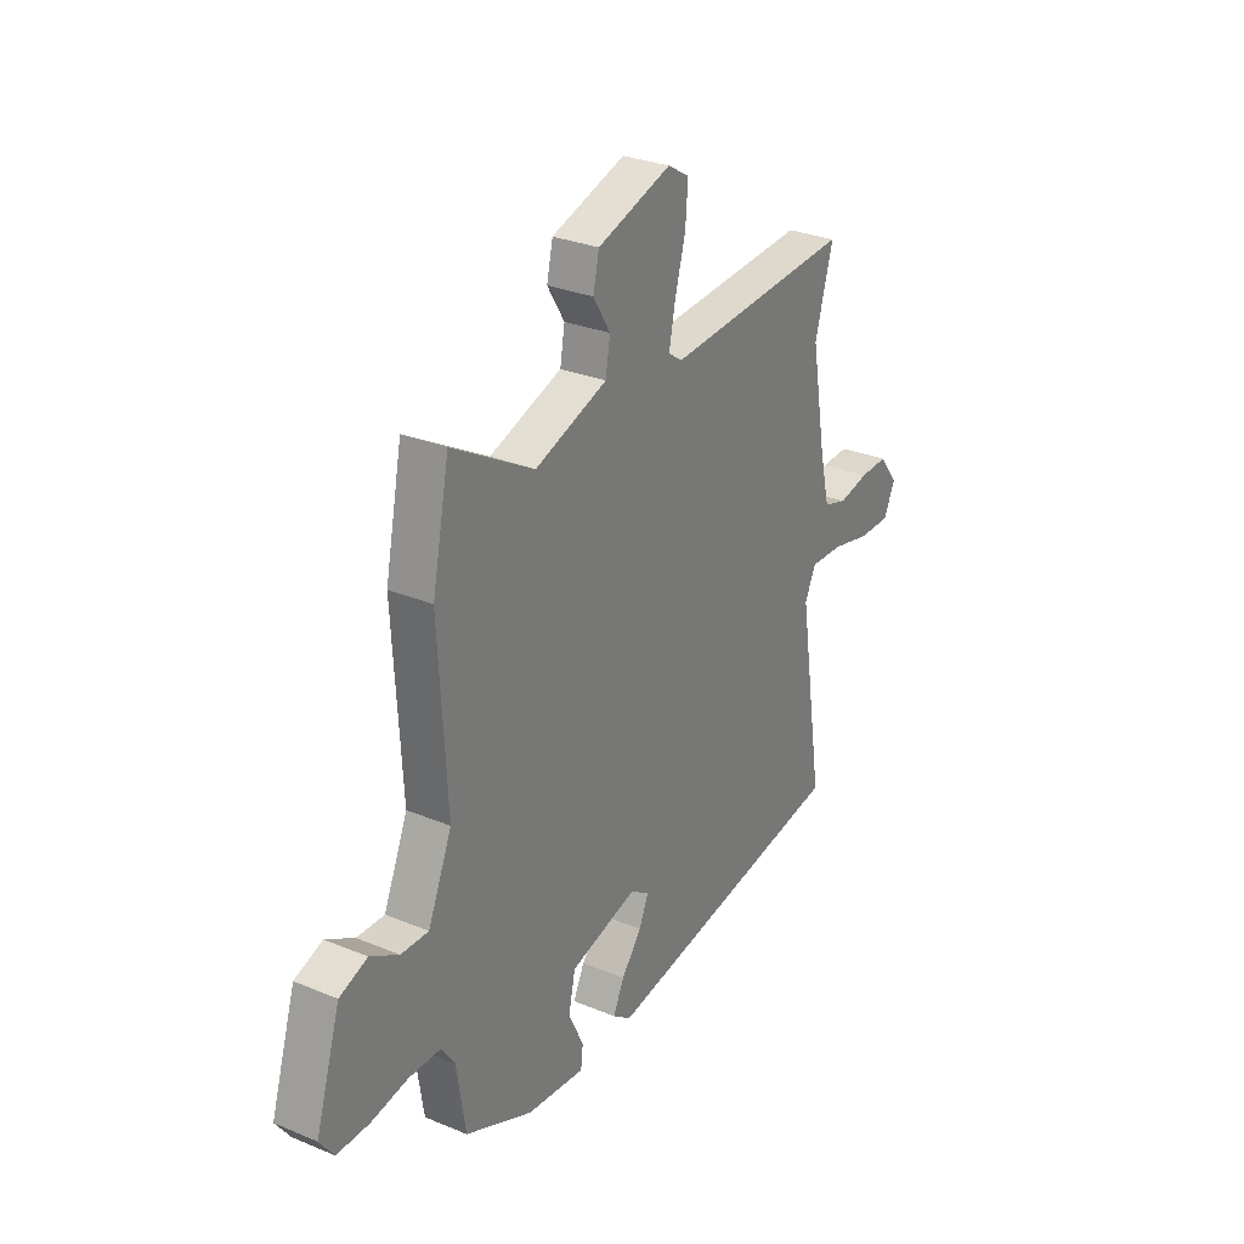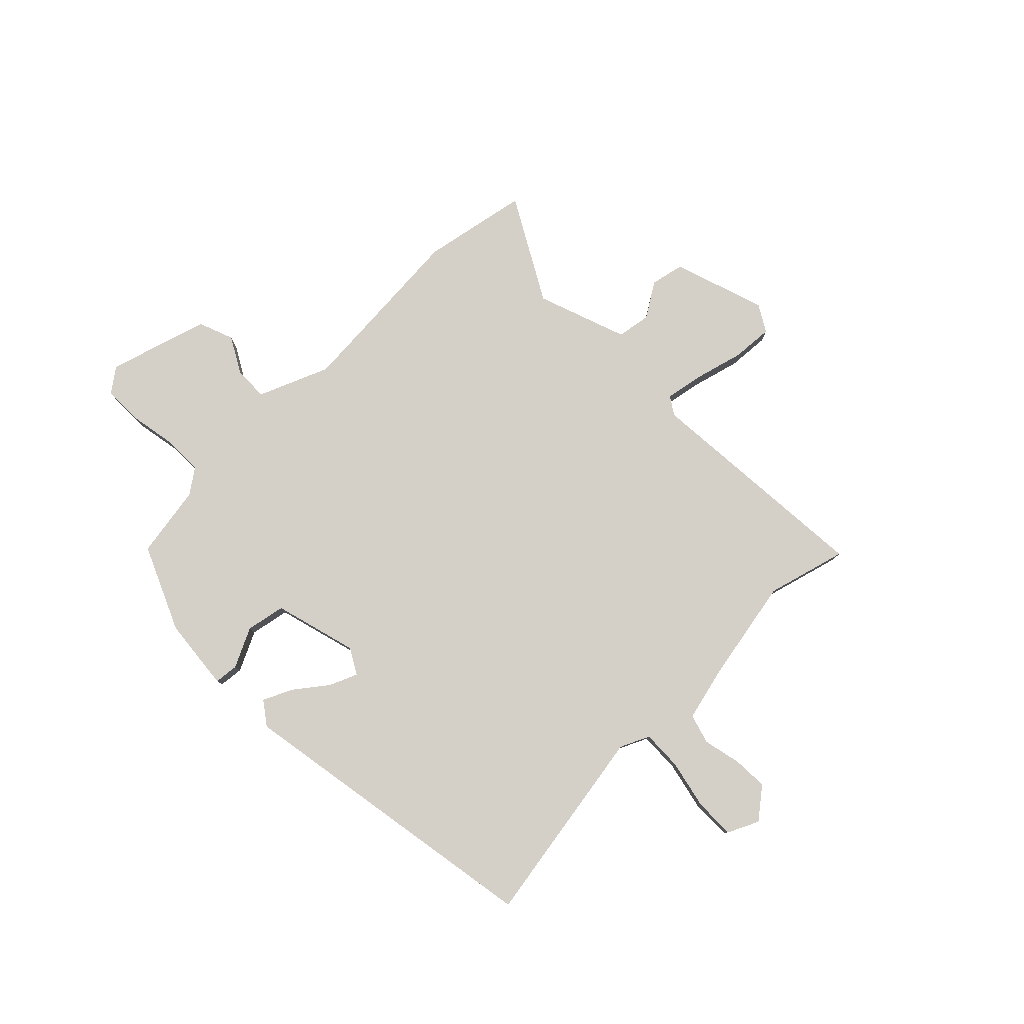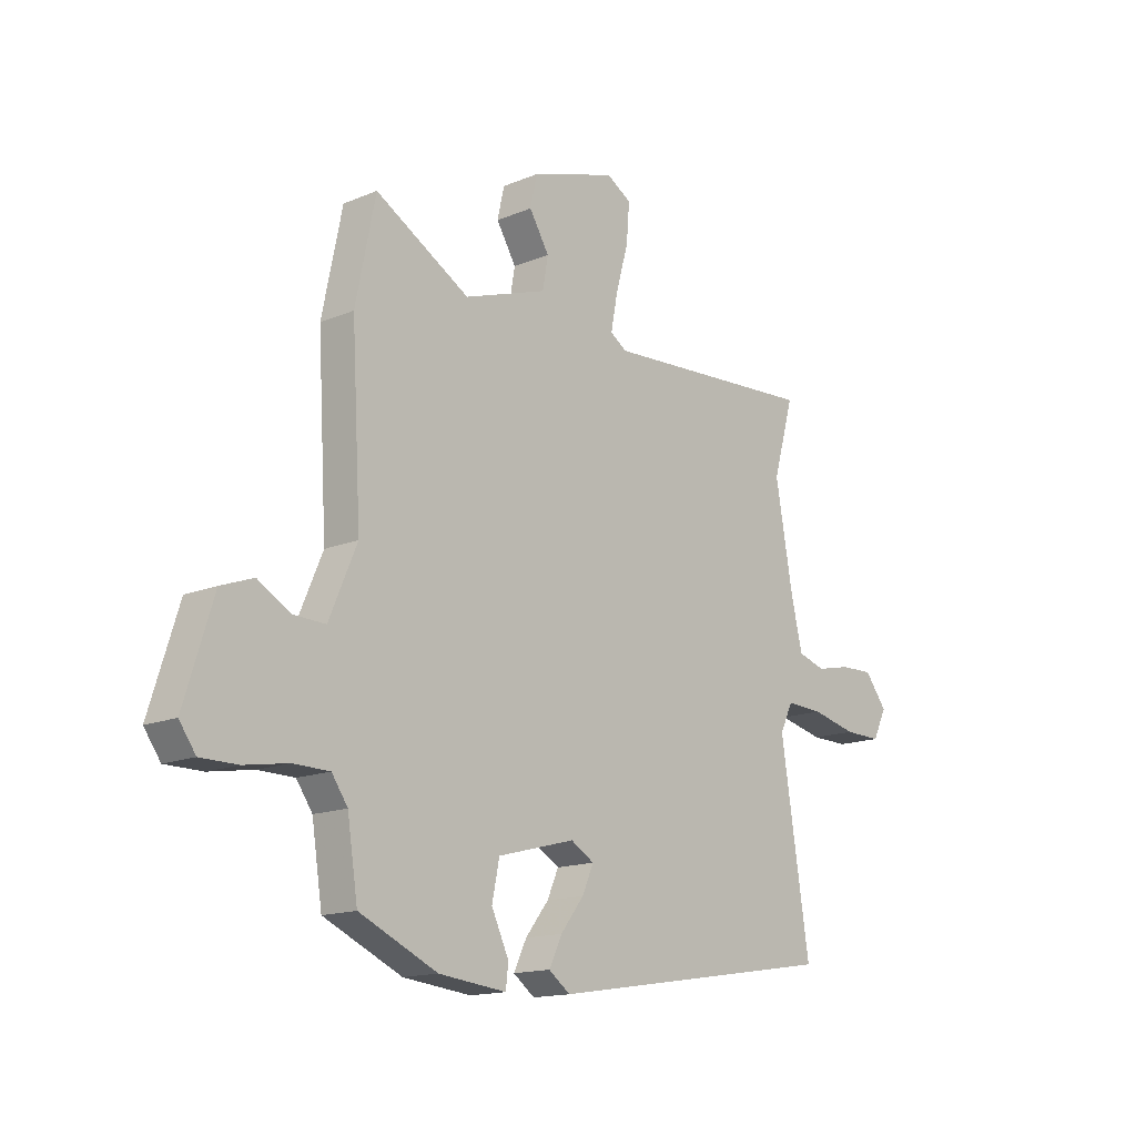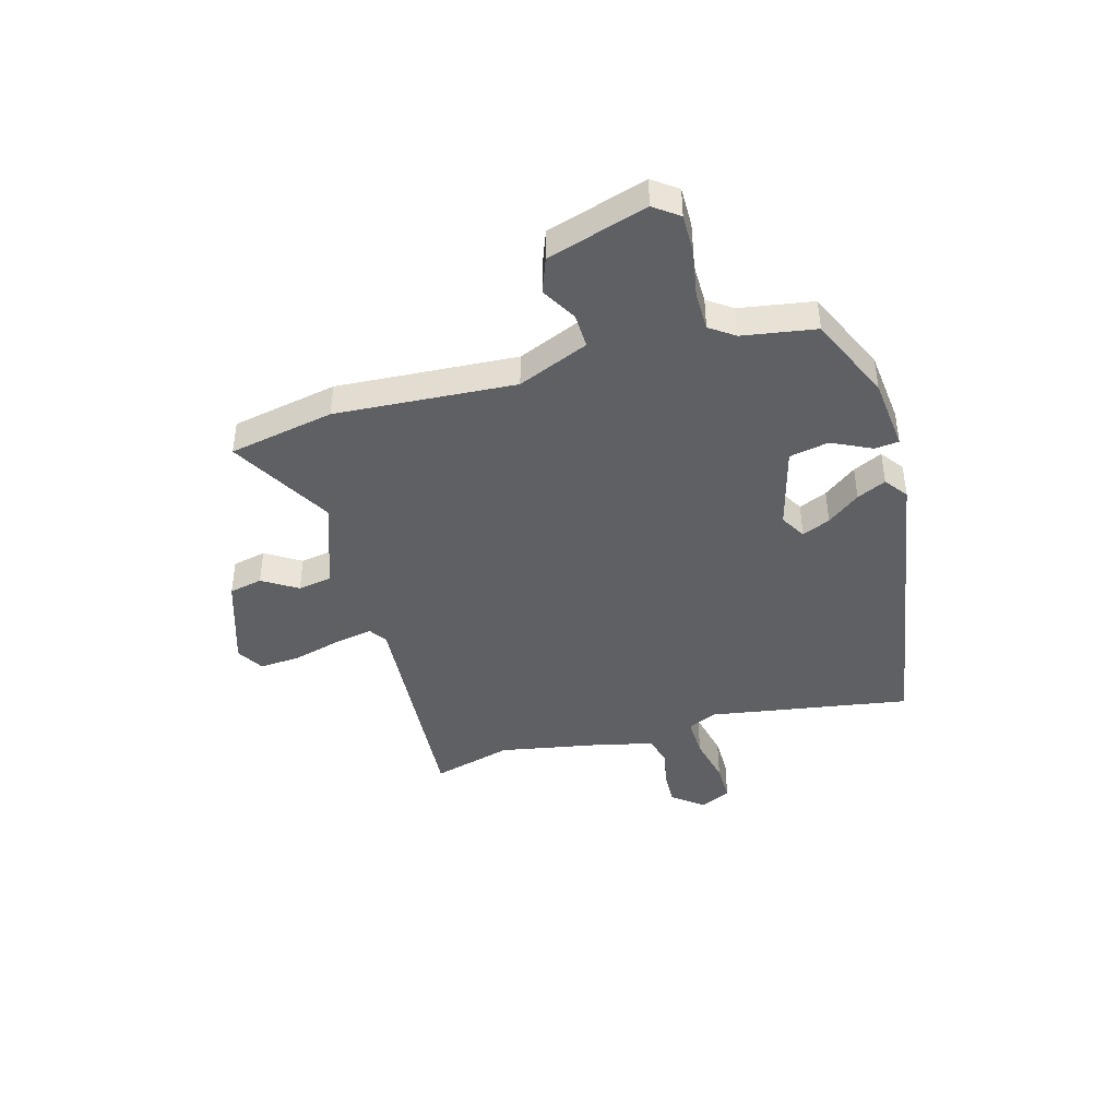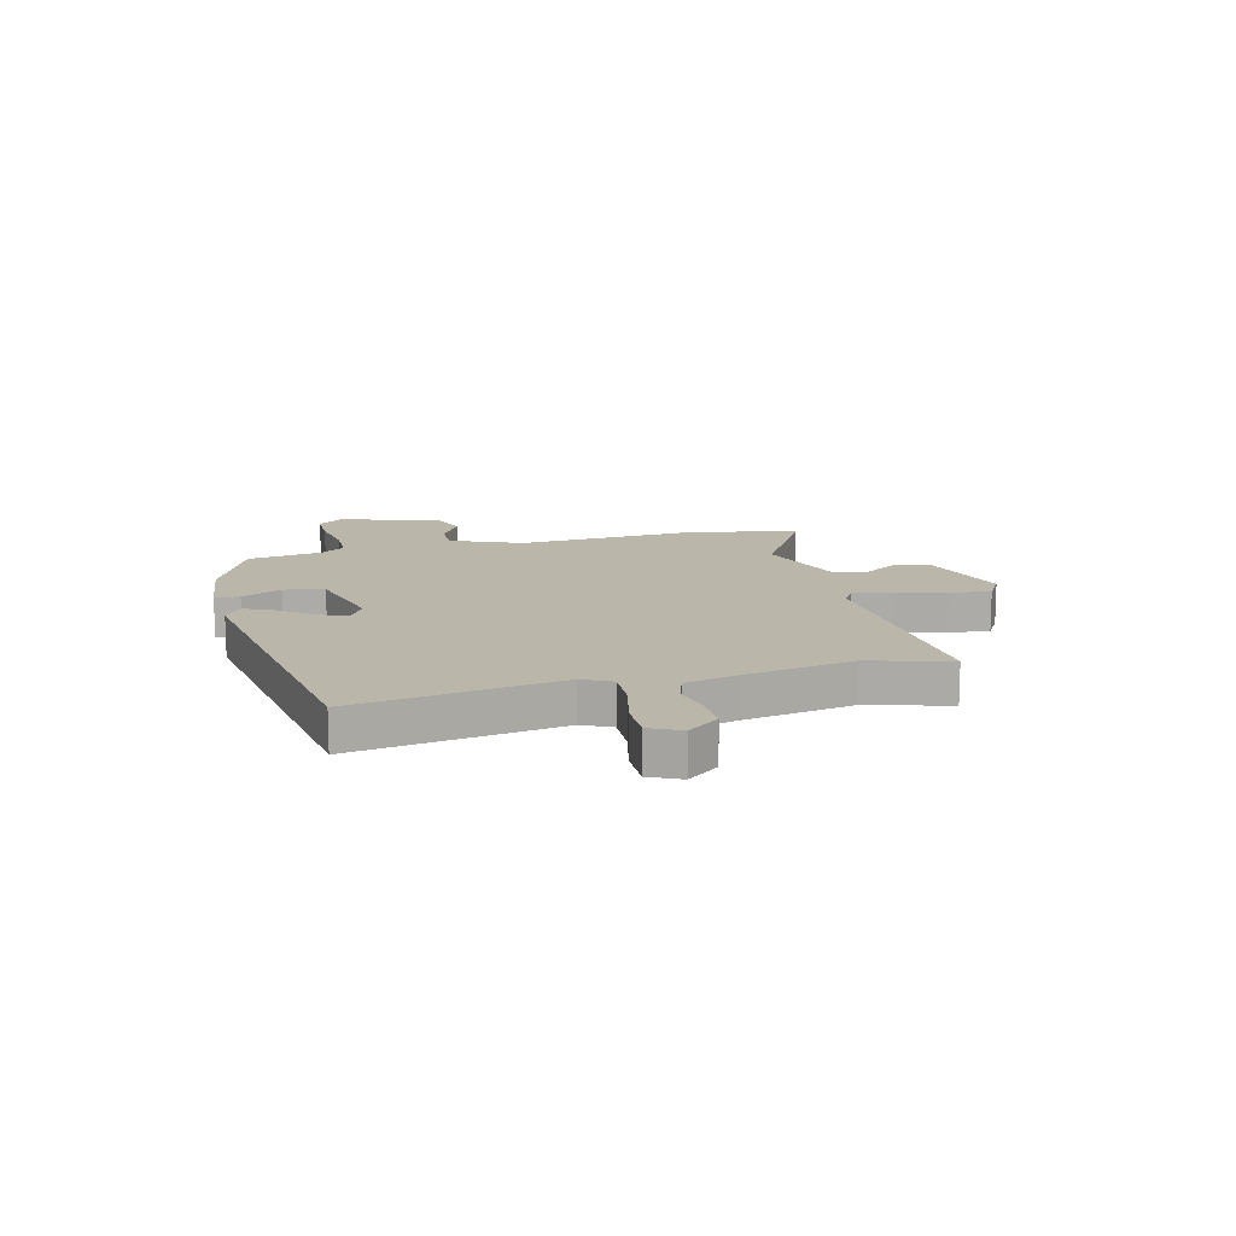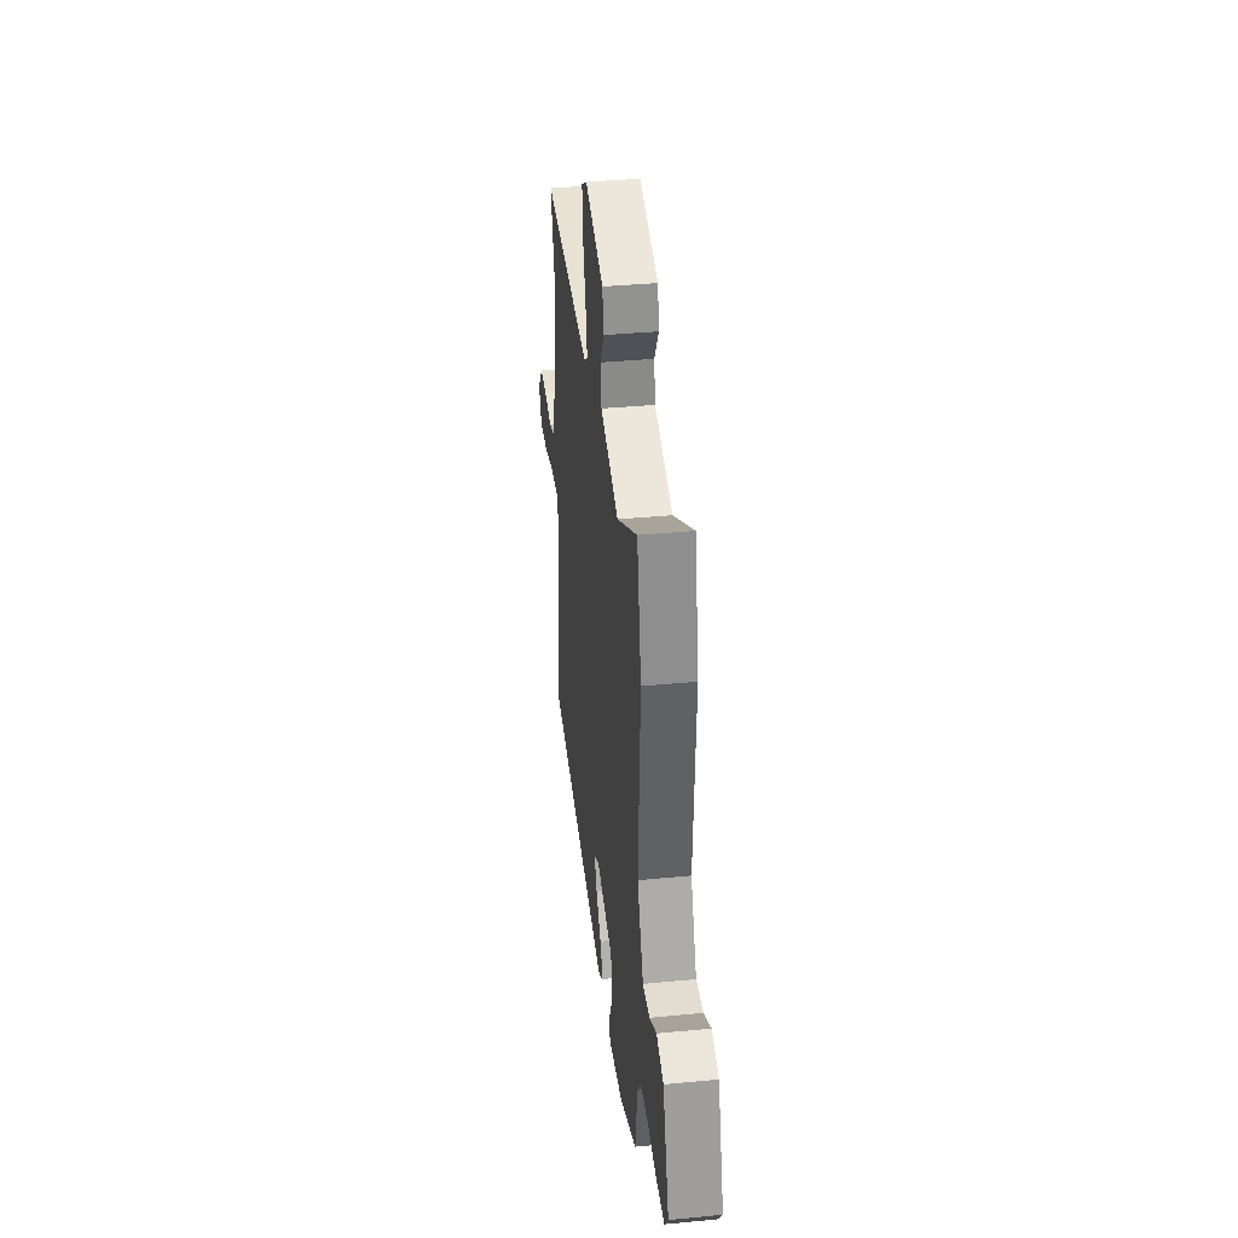
<metadata>
{"format":"obj","ext":"obj","renderer":"f3d","projection":"perspective","resolution":1024,"background":"white","views":[{"elev":29.3,"azim":121.6,"up":"+Z"},{"elev":80.0,"azim":-135.2,"up":"+Y"},{"elev":-15.1,"azim":131.7,"up":"+Z"},{"elev":-42.6,"azim":105.3,"up":"+Y"},{"elev":13.8,"azim":-104.3,"up":"+Y"},{"elev":37.0,"azim":82.9,"up":"+Z"}]}
</metadata>
<code>
v 0.479 0.07 0.603
v 0.519 0.07 0.407
v 0.5 0.07 0.073
v 0.556 0.07 -0.058
v 0.62 0.07 -0.056
v 0.686 0.07 -0.018
v 0.751 0.07 -0.042
v 0.809 0.07 -0.227
v 0.776 0.07 -0.273
v 0.702 0.07 -0.273
v 0.614 0.07 -0.258
v 0.541 0.07 -0.259
v 0.509 0.07 -0.305
v 0.488 0.07 -0.441
v 0.331 0.07 -0.512
v 0.195 0.07 -0.527
v 0.19 0.07 -0.482
v 0.225 0.07 -0.408
v 0.21 0.07 -0.335
v 0.054 0.07 -0.294
v 0.007 0.07 -0.322
v 0.03 0.07 -0.374
v 0.077 0.07 -0.434
v 0.103 0.07 -0.488
v 0.06 0.07 -0.52
v -0.525 0.07 -0.428
v -0.467 0.07 -0.053
v -0.493 0.07 0.001
v -0.568 0.07 -0.002
v -0.659 0.07 -0.023
v -0.734 0.07 -0.024
v -0.762 0.07 0.033
v -0.717 0.07 0.091
v -0.651 0.07 0.089
v -0.581 0.07 0.074
v -0.526 0.07 0.091
v -0.503 0.07 0.189
v -0.468 0.07 0.387
v -0.51 0.07 0.535
v -0.074 0.07 0.507
v -0.041 0.07 0.529
v -0.055 0.07 0.601
v -0.08 0.07 0.691
v -0.086 0.07 0.767
v -0.036 0.07 0.797
v 0.136 0.07 0.742
v 0.15 0.07 0.68
v 0.11 0.07 0.615
v 0.121 0.07 0.552
v 0.289 0.07 0.494
v 0.479 0 0.603
v 0.519 0 0.407
v 0.5 0 0.073
v 0.556 0 -0.058
v 0.62 0 -0.056
v 0.686 0 -0.018
v 0.751 0 -0.042
v 0.809 0 -0.227
v 0.776 0 -0.273
v 0.702 0 -0.273
v 0.614 0 -0.258
v 0.541 0 -0.259
v 0.509 0 -0.305
v 0.488 0 -0.441
v 0.331 0 -0.512
v 0.195 0 -0.527
v 0.19 0 -0.482
v 0.225 0 -0.408
v 0.21 0 -0.335
v 0.054 0 -0.294
v 0.007 0 -0.322
v 0.03 0 -0.374
v 0.077 0 -0.434
v 0.103 0 -0.488
v 0.06 0 -0.52
v -0.525 0 -0.428
v -0.467 0 -0.053
v -0.493 0 0.001
v -0.568 0 -0.002
v -0.659 0 -0.023
v -0.734 0 -0.024
v -0.762 0 0.033
v -0.717 0 0.091
v -0.651 0 0.089
v -0.581 0 0.074
v -0.526 0 0.091
v -0.503 0 0.189
v -0.468 0 0.387
v -0.51 0 0.535
v -0.074 0 0.507
v -0.041 0 0.529
v -0.055 0 0.601
v -0.08 0 0.691
v -0.086 0 0.767
v -0.036 0 0.797
v 0.136 0 0.742
v 0.15 0 0.68
v 0.11 0 0.615
v 0.121 0 0.552
v 0.289 0 0.494
f 46 47 48
f 45 46 48
f 44 45 48
f 43 44 48
f 42 43 48
f 41 42 48 49
f 40 41 49 50
f 38 39 40
f 37 38 40 50
f 33 34 35
f 32 33 35
f 31 32 35
f 30 31 35
f 29 30 35
f 28 29 35 36
f 36 37 50
f 28 36 50
f 27 28 50
f 25 26 27
f 24 25 27
f 23 24 27
f 22 23 27
f 16 17 18
f 15 16 18
f 14 15 18
f 13 14 18
f 12 13 18 19
f 9 10 11
f 8 9 11
f 7 8 11
f 6 7 11
f 5 6 11
f 4 5 11 12
f 12 19 20
f 4 12 20
f 3 4 20
f 3 20 21
f 2 3 21
f 1 2 21
f 50 1 21
f 27 50 21
f 21 22 27
f 98 97 96
f 98 96 95
f 98 95 94
f 98 94 93
f 98 93 92
f 99 98 92 91
f 100 99 91 90
f 90 89 88
f 100 90 88 87
f 85 84 83
f 85 83 82
f 85 82 81
f 85 81 80
f 85 80 79
f 86 85 79 78
f 100 87 86
f 100 86 78
f 100 78 77
f 77 76 75
f 77 75 74
f 77 74 73
f 77 73 72
f 68 67 66
f 68 66 65
f 68 65 64
f 68 64 63
f 69 68 63 62
f 61 60 59
f 61 59 58
f 61 58 57
f 61 57 56
f 61 56 55
f 62 61 55 54
f 70 69 62
f 70 62 54
f 70 54 53
f 71 70 53
f 71 53 52
f 71 52 51
f 71 51 100
f 71 100 77
f 77 72 71
f 1 51 52 2
f 2 52 53 3
f 3 53 54 4
f 4 54 55 5
f 5 55 56 6
f 6 56 57 7
f 7 57 58 8
f 8 58 59 9
f 9 59 60 10
f 10 60 61 11
f 11 61 62 12
f 12 62 63 13
f 13 63 64 14
f 14 64 65 15
f 15 65 66 16
f 16 66 67 17
f 17 67 68 18
f 18 68 69 19
f 19 69 70 20
f 20 70 71 21
f 21 71 72 22
f 22 72 73 23
f 23 73 74 24
f 24 74 75 25
f 25 75 76 26
f 26 76 77 27
f 27 77 78 28
f 28 78 79 29
f 29 79 80 30
f 30 80 81 31
f 31 81 82 32
f 32 82 83 33
f 33 83 84 34
f 34 84 85 35
f 35 85 86 36
f 36 86 87 37
f 37 87 88 38
f 38 88 89 39
f 39 89 90 40
f 40 90 91 41
f 41 91 92 42
f 42 92 93 43
f 43 93 94 44
f 44 94 95 45
f 45 95 96 46
f 46 96 97 47
f 47 97 98 48
f 48 98 99 49
f 49 99 100 50
f 50 100 51 1

</code>
